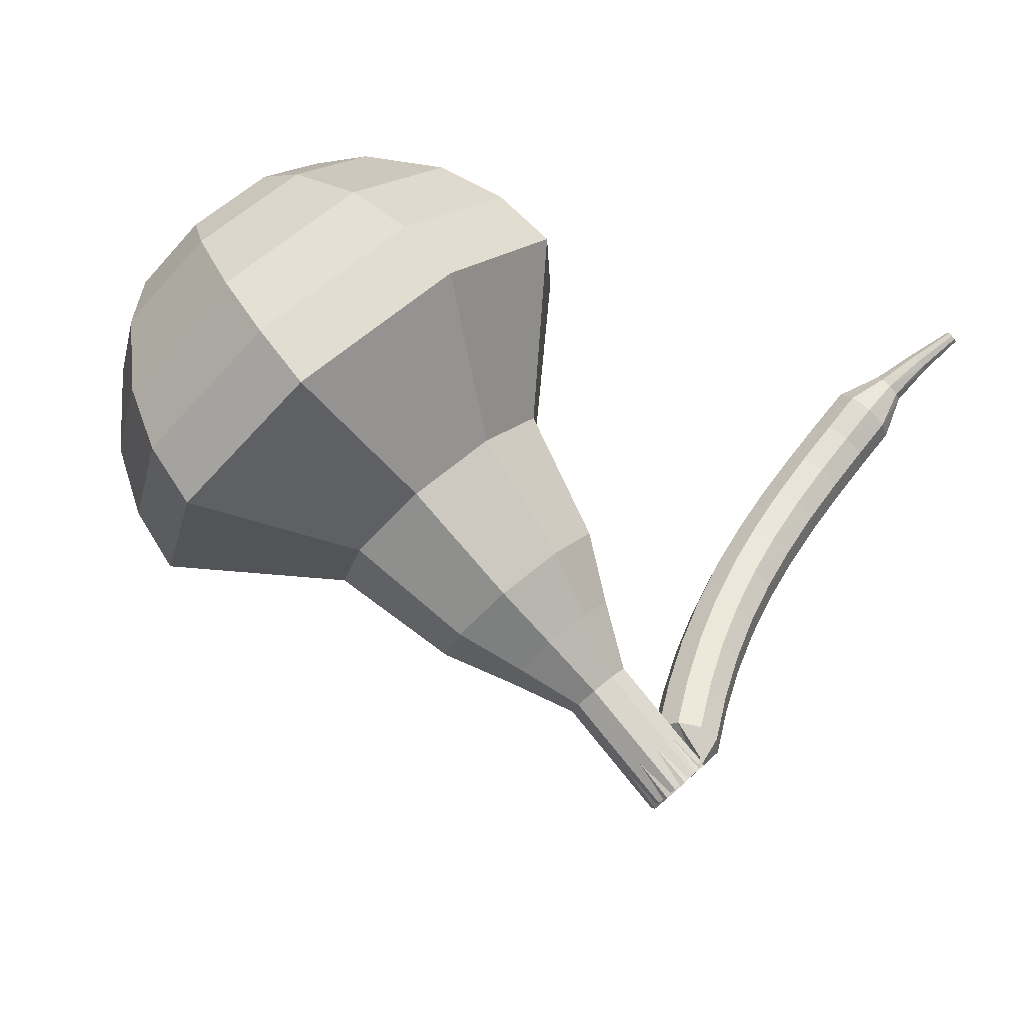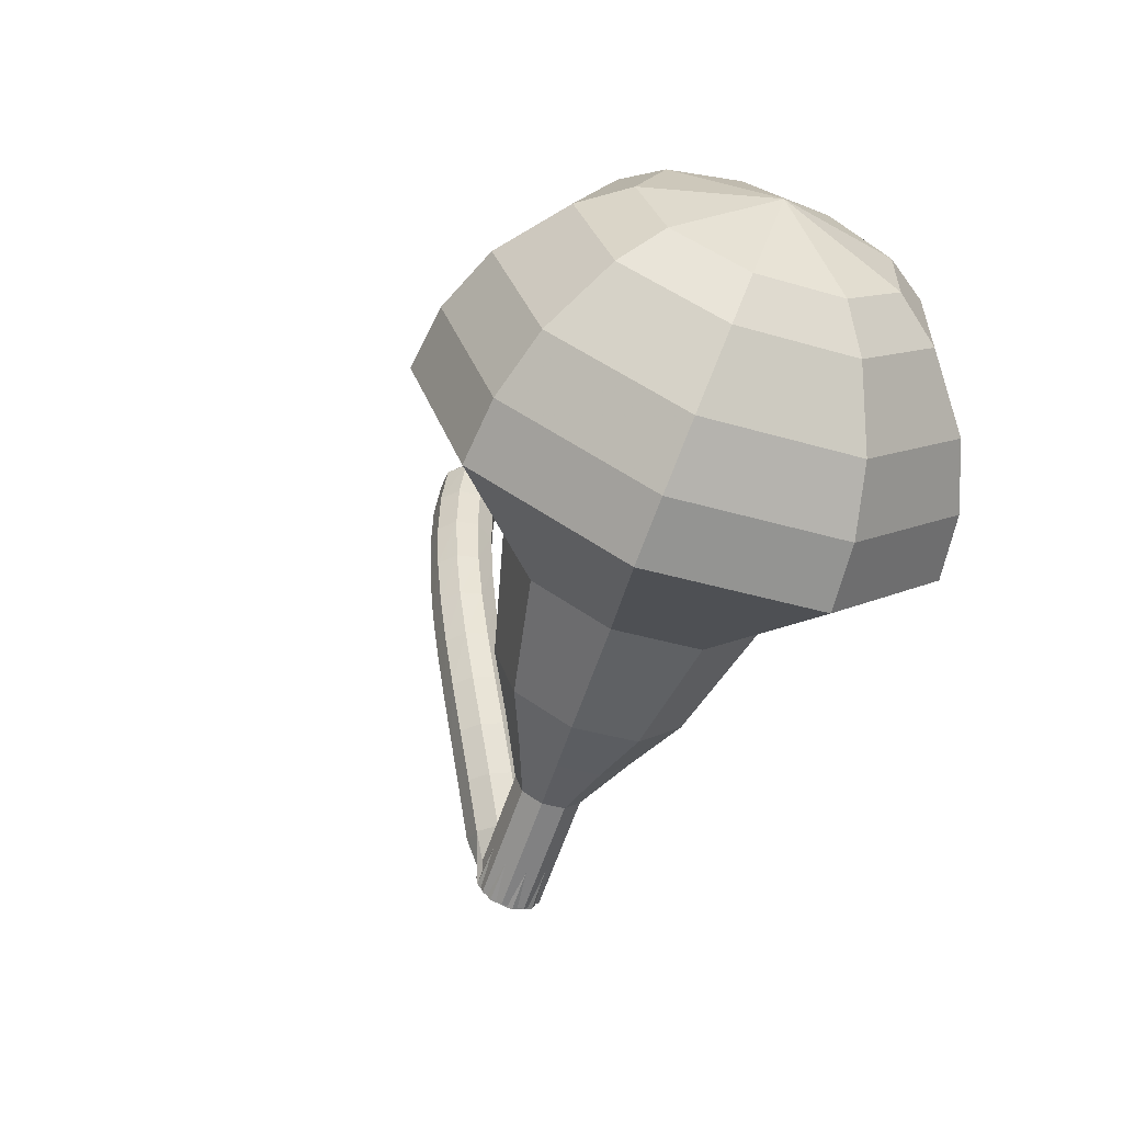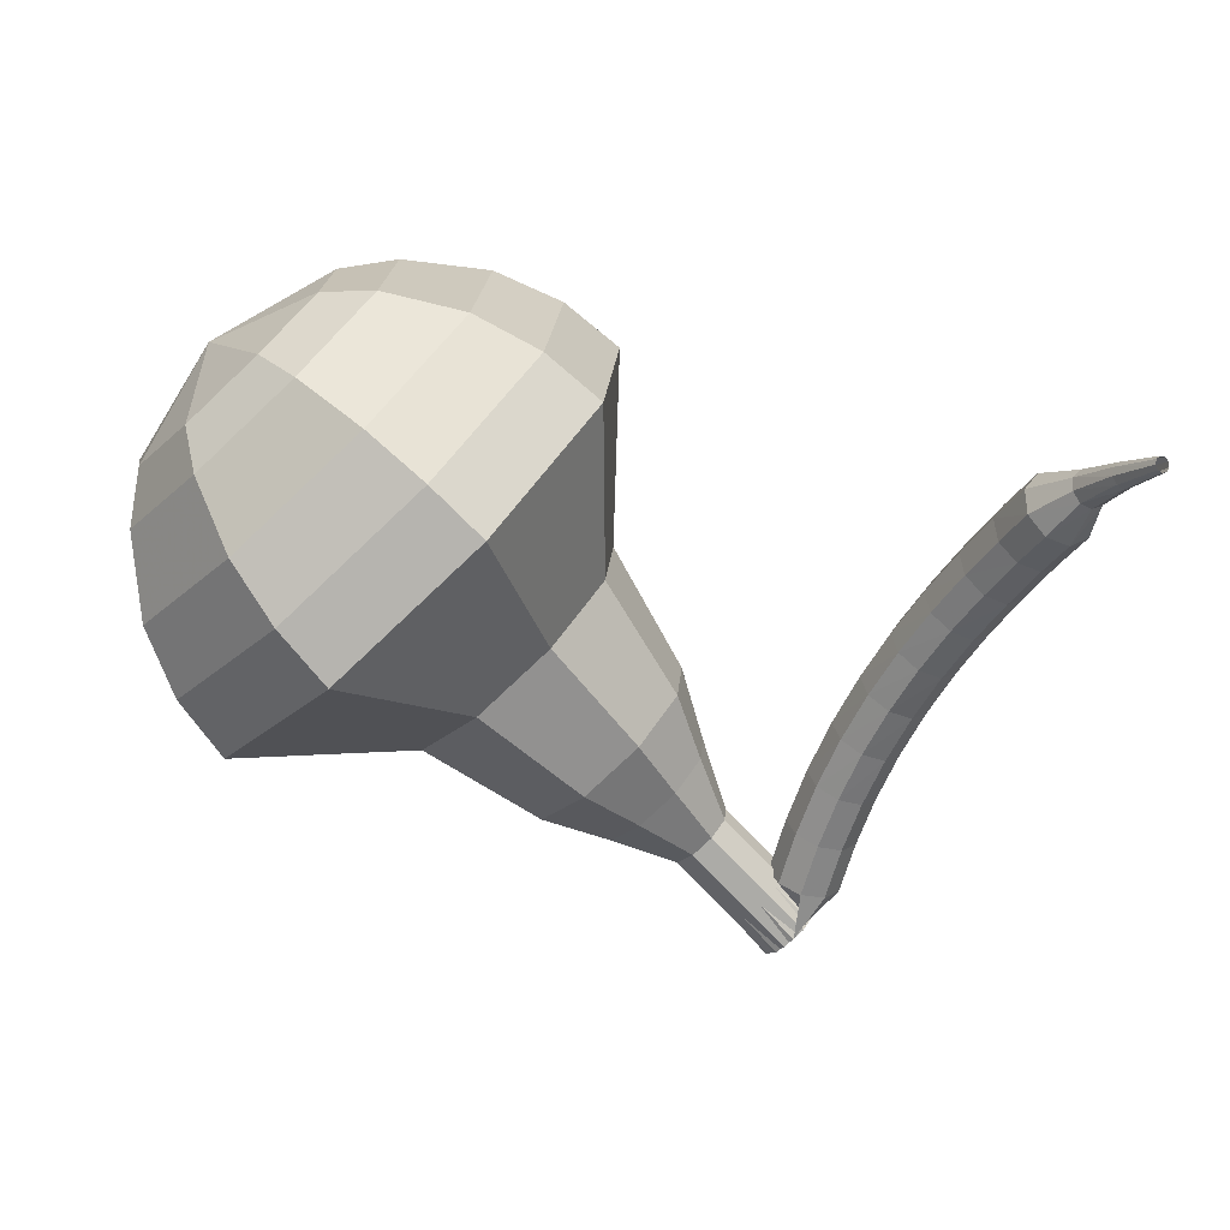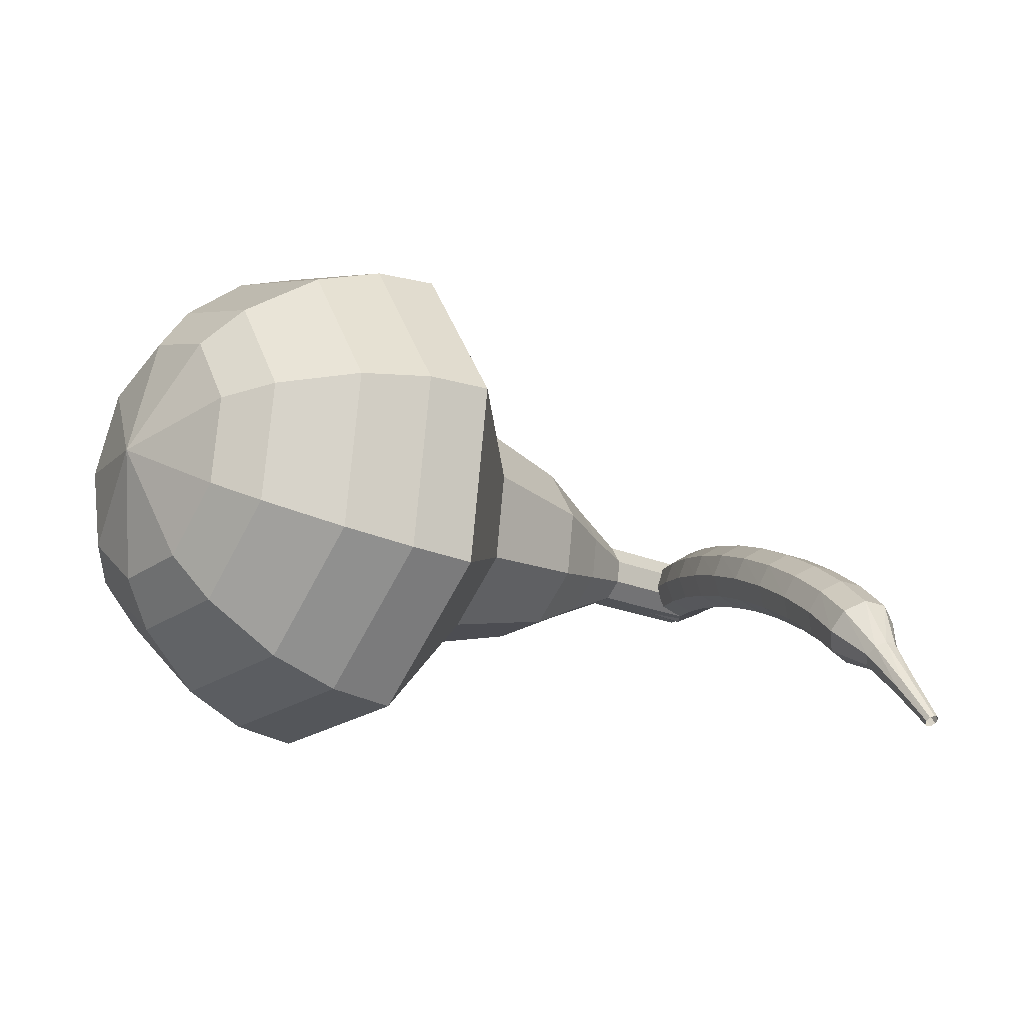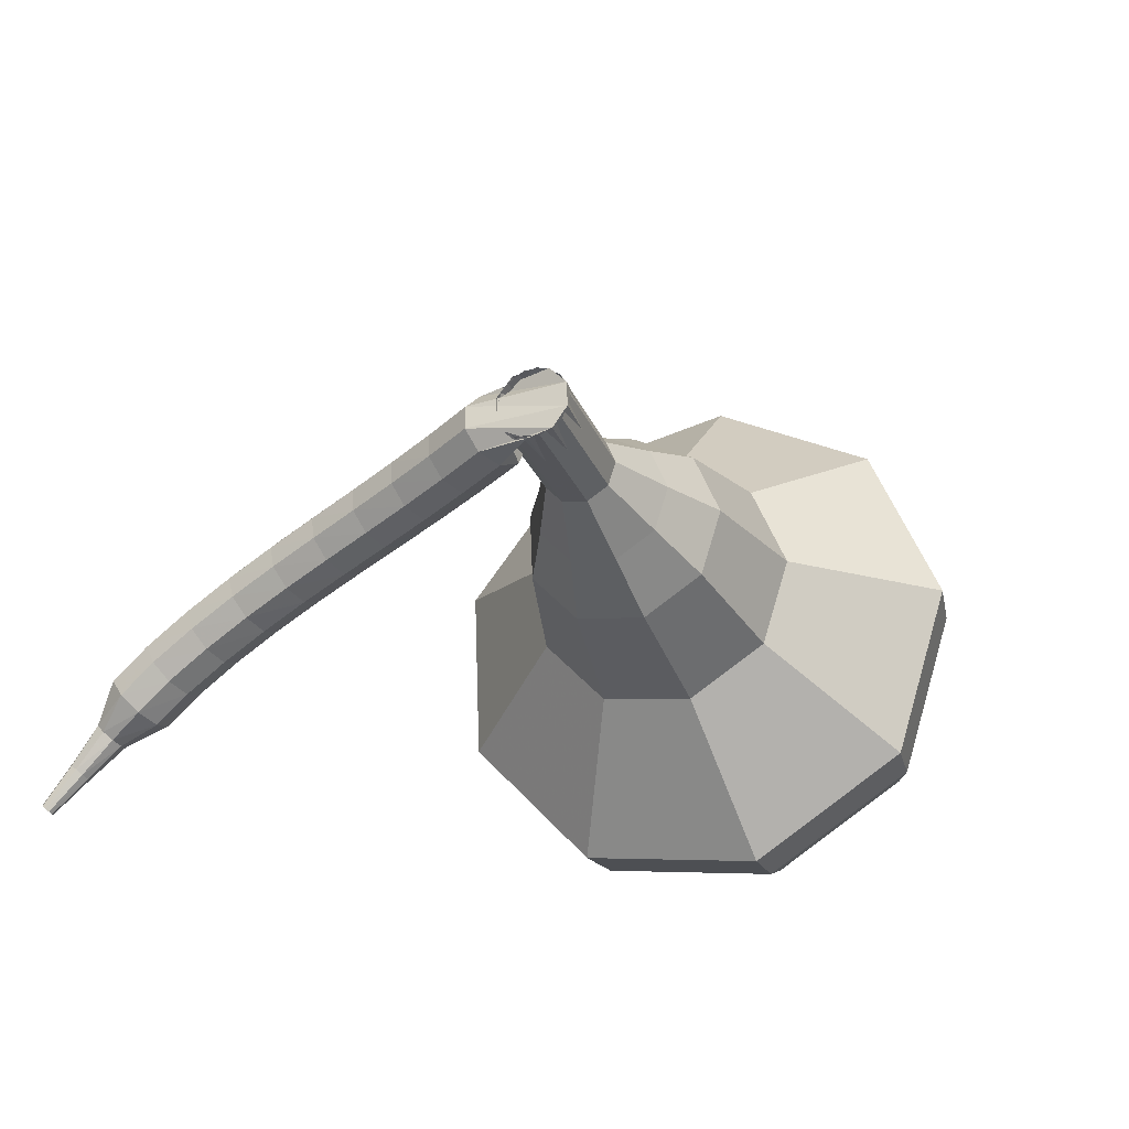
<metadata>
{"format":"obj","ext":"obj","renderer":"f3d","projection":"perspective","resolution":1024,"background":"white","views":[{"elev":-31.1,"azim":147.3,"up":"+Y"},{"elev":-12.6,"azim":52.3,"up":"+Y"},{"elev":-64.3,"azim":-179.4,"up":"+Z"},{"elev":-9.2,"azim":-172.1,"up":"+Z"},{"elev":-33.6,"azim":-23.7,"up":"+Z"}]}
</metadata>
<code>
g tube1
v 180.4 119.7 199.6
v 179.8 120.8 196.5
v 177.8 122.9 194.8
v 175.3 125.1 195.4
v 173.5 126.4 198
v 173.3 126.1 201.3
v 174.7 124.4 203.9
v 177.1 122.1 204.5
v 179.3 120.2 202.8
v 180.4 119.7 199.6
v 180.1 121.3 199.8
v 179.7 122.1 197.4
v 178.2 123.6 196.2
v 176.4 125.3 196.6
v 175 126.2 198.5
v 174.8 126 201
v 175.9 124.7 202.9
v 177.6 123 203.3
v 179.3 121.7 202.1
v 180.1 121.3 199.8
v 178.1 124.5 199.9
v 178.1 124.5 199.9
v 178.1 124.5 199.9
v 178.1 124.5 199.9
v 178.1 124.5 199.9
v 178.1 124.5 199.9
v 178.1 124.5 199.9
v 178.1 124.5 199.9
v 178.1 124.5 199.9
v 178.1 124.5 199.9
v 162.5 109.2 197.3
v 162.7 109 196.7
v 163.1 108.6 196.4
v 163.6 108.1 196.5
v 163.8 107.8 197
v 163.8 107.7 197.7
v 163.4 108 198.2
v 163 108.5 198.3
v 162.6 108.9 198
v 162.5 109.2 197.3
v 163.8 110.2 197.4
v 163.5 110.2 196.7
v 163 110 196.4
v 162.3 109.8 196.5
v 161.9 109.7 197
v 161.9 109.7 197.7
v 162.3 109.8 198.2
v 163 110 198.4
v 163.5 110.1 198
v 163.8 110.2 197.4
v 163.3 111.8 197.4
v 163.1 111.7 196.7
v 162.5 111.5 196.4
v 161.9 111.3 196.5
v 161.5 111.2 197
v 161.5 111.2 197.7
v 161.9 111.3 198.2
v 162.5 111.5 198.3
v 163.1 111.7 198
v 163.3 111.8 197.4
v 162.8 113.3 197.3
v 162.6 113.2 196.7
v 162.1 112.9 196.3
v 161.4 112.7 196.4
v 161 112.6 197
v 161 112.6 197.6
v 161.4 112.8 198.2
v 162 113 198.3
v 162.6 113.2 197.9
v 162.8 113.3 197.3
v 162.2 114.8 197.2
v 162 114.6 196.5
v 161.5 114.3 196.2
v 160.9 114.1 196.3
v 160.4 114 196.8
v 160.4 114 197.5
v 160.8 114.3 198
v 161.4 114.5 198.2
v 162 114.7 197.8
v 162.2 114.8 197.2
v 161.5 116.2 197
v 161.4 116 196.3
v 160.9 115.7 196
v 160.3 115.4 196.1
v 159.8 115.3 196.6
v 159.8 115.4 197.3
v 160.1 115.7 197.8
v 160.7 116 197.9
v 161.3 116.2 197.6
v 161.5 116.2 197
v 160.8 117.6 196.7
v 160.7 117.4 196.1
v 160.2 117 195.7
v 159.6 116.7 195.8
v 159.1 116.6 196.3
v 159.1 116.7 197
v 159.4 117.1 197.5
v 160 117.4 197.6
v 160.5 117.6 197.3
v 160.8 117.6 196.7
v 160.1 118.9 196.3
v 160 118.7 195.7
v 159.5 118.3 195.3
v 158.9 118 195.5
v 158.4 117.9 196
v 158.3 118.1 196.6
v 158.6 118.4 197.1
v 159.2 118.8 197.2
v 159.8 119 196.9
v 160.1 118.9 196.3
v 159.3 120.2 195.8
v 159.2 119.9 195.2
v 158.8 119.5 194.9
v 158.2 119.2 195
v 157.7 119.1 195.5
v 157.6 119.3 196.1
v 157.9 119.7 196.6
v 158.4 120.1 196.7
v 159 120.3 196.4
v 159.3 120.2 195.8
v 158.6 121.4 195.2
v 158.6 121 194.6
v 158.1 120.6 194.3
v 157.5 120.3 194.4
v 157 120.3 194.9
v 156.9 120.6 195.5
v 157.1 121 196
v 157.7 121.4 196.1
v 158.3 121.5 195.8
v 158.6 121.4 195.2
v 158 122.4 194.5
v 158 122 194
v 157.6 121.6 193.7
v 157 121.3 193.8
v 156.5 121.3 194.2
v 156.3 121.6 194.8
v 156.5 122.1 195.3
v 157 122.5 195.4
v 157.6 122.6 195.1
v 158 122.4 194.5
v 157 123.1 193.8
v 157.1 122.8 193.5
v 156.9 122.5 193.4
v 156.6 122.4 193.4
v 156.3 122.4 193.6
v 156.2 122.6 193.9
v 156.3 122.8 194.1
v 156.5 123.1 194.1
v 156.8 123.2 194
v 157 123.1 193.8
v 156.3 123.7 192.8
v 156.3 123.5 192.7
v 156.2 123.3 192.6
v 156 123.2 192.6
v 155.9 123.2 192.8
v 155.7 123.3 192.9
v 155.8 123.5 193
v 155.9 123.7 193.1
v 156.1 123.8 193
v 156.3 123.7 192.8
v 155.5 124.3 191.9
v 155.6 124.2 191.8
v 155.5 124.1 191.7
v 155.4 124 191.7
v 155.3 124 191.8
v 155.2 124.1 191.9
v 155.2 124.2 192
v 155.3 124.3 192
v 155.4 124.3 191.9
v 155.5 124.3 191.9
f 1 2 12
f 12 11 1
f 2 3 13
f 13 12 2
f 3 4 14
f 14 13 3
f 4 5 15
f 15 14 4
f 5 6 16
f 16 15 5
f 6 7 17
f 17 16 6
f 7 8 18
f 18 17 7
f 8 9 19
f 19 18 8
f 9 10 20
f 20 19 9
f 11 12 22
f 22 21 11
f 12 13 23
f 23 22 12
f 13 14 24
f 24 23 13
f 14 15 25
f 25 24 14
f 15 16 26
f 26 25 15
f 16 17 27
f 27 26 16
f 17 18 28
f 28 27 17
f 18 19 29
f 29 28 18
f 19 20 30
f 30 29 19
f 21 22 32
f 32 31 21
f 22 23 33
f 33 32 22
f 23 24 34
f 34 33 23
f 24 25 35
f 35 34 24
f 25 26 36
f 36 35 25
f 26 27 37
f 37 36 26
f 27 28 38
f 38 37 27
f 28 29 39
f 39 38 28
f 29 30 40
f 40 39 29
f 31 32 42
f 42 41 31
f 32 33 43
f 43 42 32
f 33 34 44
f 44 43 33
f 34 35 45
f 45 44 34
f 35 36 46
f 46 45 35
f 36 37 47
f 47 46 36
f 37 38 48
f 48 47 37
f 38 39 49
f 49 48 38
f 39 40 50
f 50 49 39
f 41 42 52
f 52 51 41
f 42 43 53
f 53 52 42
f 43 44 54
f 54 53 43
f 44 45 55
f 55 54 44
f 45 46 56
f 56 55 45
f 46 47 57
f 57 56 46
f 47 48 58
f 58 57 47
f 48 49 59
f 59 58 48
f 49 50 60
f 60 59 49
f 51 52 62
f 62 61 51
f 52 53 63
f 63 62 52
f 53 54 64
f 64 63 53
f 54 55 65
f 65 64 54
f 55 56 66
f 66 65 55
f 56 57 67
f 67 66 56
f 57 58 68
f 68 67 57
f 58 59 69
f 69 68 58
f 59 60 70
f 70 69 59
f 61 62 72
f 72 71 61
f 62 63 73
f 73 72 62
f 63 64 74
f 74 73 63
f 64 65 75
f 75 74 64
f 65 66 76
f 76 75 65
f 66 67 77
f 77 76 66
f 67 68 78
f 78 77 67
f 68 69 79
f 79 78 68
f 69 70 80
f 80 79 69
f 71 72 82
f 82 81 71
f 72 73 83
f 83 82 72
f 73 74 84
f 84 83 73
f 74 75 85
f 85 84 74
f 75 76 86
f 86 85 75
f 76 77 87
f 87 86 76
f 77 78 88
f 88 87 77
f 78 79 89
f 89 88 78
f 79 80 90
f 90 89 79
f 81 82 92
f 92 91 81
f 82 83 93
f 93 92 82
f 83 84 94
f 94 93 83
f 84 85 95
f 95 94 84
f 85 86 96
f 96 95 85
f 86 87 97
f 97 96 86
f 87 88 98
f 98 97 87
f 88 89 99
f 99 98 88
f 89 90 100
f 100 99 89
f 91 92 102
f 102 101 91
f 92 93 103
f 103 102 92
f 93 94 104
f 104 103 93
f 94 95 105
f 105 104 94
f 95 96 106
f 106 105 95
f 96 97 107
f 107 106 96
f 97 98 108
f 108 107 97
f 98 99 109
f 109 108 98
f 99 100 110
f 110 109 99
f 101 102 112
f 112 111 101
f 102 103 113
f 113 112 102
f 103 104 114
f 114 113 103
f 104 105 115
f 115 114 104
f 105 106 116
f 116 115 105
f 106 107 117
f 117 116 106
f 107 108 118
f 118 117 107
f 108 109 119
f 119 118 108
f 109 110 120
f 120 119 109
f 111 112 122
f 122 121 111
f 112 113 123
f 123 122 112
f 113 114 124
f 124 123 113
f 114 115 125
f 125 124 114
f 115 116 126
f 126 125 115
f 116 117 127
f 127 126 116
f 117 118 128
f 128 127 117
f 118 119 129
f 129 128 118
f 119 120 130
f 130 129 119
f 121 122 132
f 132 131 121
f 122 123 133
f 133 132 122
f 123 124 134
f 134 133 123
f 124 125 135
f 135 134 124
f 125 126 136
f 136 135 125
f 126 127 137
f 137 136 126
f 127 128 138
f 138 137 127
f 128 129 139
f 139 138 128
f 129 130 140
f 140 139 129
f 131 132 142
f 142 141 131
f 132 133 143
f 143 142 132
f 133 134 144
f 144 143 133
f 134 135 145
f 145 144 134
f 135 136 146
f 146 145 135
f 136 137 147
f 147 146 136
f 137 138 148
f 148 147 137
f 138 139 149
f 149 148 138
f 139 140 150
f 150 149 139
f 141 142 152
f 152 151 141
f 142 143 153
f 153 152 142
f 143 144 154
f 154 153 143
f 144 145 155
f 155 154 144
f 145 146 156
f 156 155 145
f 146 147 157
f 157 156 146
f 147 148 158
f 158 157 147
f 148 149 159
f 159 158 148
f 149 150 160
f 160 159 149
f 151 152 162
f 162 161 151
f 152 153 163
f 163 162 152
f 153 154 164
f 164 163 153
f 154 155 165
f 165 164 154
f 155 156 166
f 166 165 155
f 156 157 167
f 167 166 156
f 157 158 168
f 168 167 157
f 158 159 169
f 169 168 158
f 159 160 170
f 170 169 159
v 163.9 107.7 197.3
v 163.8 108 196.7
v 163.4 108.4 196.4
v 162.9 108.8 196.5
v 162.5 109.1 197
v 162.5 109 197.7
v 162.7 108.7 198.2
v 163.2 108.2 198.3
v 163.7 107.9 198
v 163.9 107.7 197.3
v 165.1 109.1 197.5
v 165 109.3 196.9
v 164.6 109.7 196.6
v 164.1 110.2 196.7
v 163.7 110.4 197.2
v 163.7 110.4 197.9
v 164 110 198.4
v 164.4 109.6 198.5
v 164.9 109.2 198.2
v 165.1 109.1 197.5
v 166.4 110.4 197.7
v 166.2 110.6 197.1
v 165.8 111 196.8
v 165.3 111.5 196.9
v 165 111.7 197.4
v 164.9 111.7 198.1
v 165.2 111.3 198.6
v 165.7 110.9 198.7
v 166.1 110.5 198.4
v 166.4 110.4 197.7
v 168.2 111.1 198
v 168 111.5 196.8
v 167.2 112.3 196.1
v 166.3 113.2 196.3
v 165.6 113.6 197.3
v 165.5 113.5 198.6
v 166 112.9 199.6
v 166.9 112 199.8
v 167.8 111.3 199.2
v 168.2 111.1 198
v 170.1 111.8 198.2
v 169.8 112.4 196.4
v 168.7 113.6 195.4
v 167.2 114.9 195.7
v 166.2 115.6 197.2
v 166.1 115.4 199.1
v 166.9 114.5 200.6
v 168.2 113.1 200.9
v 169.5 112.1 200
v 170.1 111.8 198.2
v 173.3 113.8 198.6
v 172.8 114.6 196.2
v 171.3 116.2 194.9
v 169.4 117.9 195.4
v 168.1 118.9 197.3
v 167.9 118.7 199.9
v 168.9 117.4 201.8
v 170.7 115.6 202.3
v 172.5 114.2 201
v 173.3 113.8 198.6
v 178.5 113.9 199
v 177.6 115.5 194.2
v 174.5 118.7 191.7
v 170.8 122.1 192.5
v 168 124 196.5
v 167.6 123.6 201.5
v 169.7 121 205.5
v 173.4 117.5 206.3
v 176.8 114.7 203.8
v 178.5 113.9 199
v 179.6 115.4 199.2
v 178.7 117 194.6
v 175.8 120.1 192.1
v 172.1 123.4 193
v 169.5 125.2 196.7
v 169.1 124.8 201.7
v 171.1 122.3 205.5
v 174.6 118.9 206.3
v 178 116.2 203.9
v 179.6 115.4 199.2
v 180.3 117.3 199.4
v 179.5 118.7 195.3
v 176.9 121.5 193.1
v 173.6 124.4 193.8
v 171.2 126.1 197.2
v 170.9 125.7 201.6
v 172.7 123.5 205
v 175.9 120.4 205.8
v 178.9 118 203.6
v 180.3 117.3 199.4
v 180.4 119.7 199.6
v 179.8 120.8 196.5
v 177.8 122.9 194.8
v 175.3 125.1 195.4
v 173.5 126.4 198
v 173.3 126.1 201.3
v 174.7 124.4 203.9
v 177.1 122.1 204.5
v 179.3 120.2 202.8
v 180.4 119.7 199.6
v 180.1 121.3 199.8
v 179.7 122.1 197.4
v 178.2 123.6 196.2
v 176.4 125.3 196.6
v 175 126.2 198.5
v 174.8 126 201
v 175.9 124.7 202.9
v 177.6 123 203.3
v 179.3 121.7 202.1
v 180.1 121.3 199.8
v 178.1 124.5 199.9
v 178.1 124.5 199.9
v 178.1 124.5 199.9
v 178.1 124.5 199.9
v 178.1 124.5 199.9
v 178.1 124.5 199.9
v 178.1 124.5 199.9
v 178.1 124.5 199.9
v 178.1 124.5 199.9
v 178.1 124.5 199.9
f 171 172 182
f 182 181 171
f 172 173 183
f 183 182 172
f 173 174 184
f 184 183 173
f 174 175 185
f 185 184 174
f 175 176 186
f 186 185 175
f 176 177 187
f 187 186 176
f 177 178 188
f 188 187 177
f 178 179 189
f 189 188 178
f 179 180 190
f 190 189 179
f 181 182 192
f 192 191 181
f 182 183 193
f 193 192 182
f 183 184 194
f 194 193 183
f 184 185 195
f 195 194 184
f 185 186 196
f 196 195 185
f 186 187 197
f 197 196 186
f 187 188 198
f 198 197 187
f 188 189 199
f 199 198 188
f 189 190 200
f 200 199 189
f 191 192 202
f 202 201 191
f 192 193 203
f 203 202 192
f 193 194 204
f 204 203 193
f 194 195 205
f 205 204 194
f 195 196 206
f 206 205 195
f 196 197 207
f 207 206 196
f 197 198 208
f 208 207 197
f 198 199 209
f 209 208 198
f 199 200 210
f 210 209 199
f 201 202 212
f 212 211 201
f 202 203 213
f 213 212 202
f 203 204 214
f 214 213 203
f 204 205 215
f 215 214 204
f 205 206 216
f 216 215 205
f 206 207 217
f 217 216 206
f 207 208 218
f 218 217 207
f 208 209 219
f 219 218 208
f 209 210 220
f 220 219 209
f 211 212 222
f 222 221 211
f 212 213 223
f 223 222 212
f 213 214 224
f 224 223 213
f 214 215 225
f 225 224 214
f 215 216 226
f 226 225 215
f 216 217 227
f 227 226 216
f 217 218 228
f 228 227 217
f 218 219 229
f 229 228 218
f 219 220 230
f 230 229 219
f 221 222 232
f 232 231 221
f 222 223 233
f 233 232 222
f 223 224 234
f 234 233 223
f 224 225 235
f 235 234 224
f 225 226 236
f 236 235 225
f 226 227 237
f 237 236 226
f 227 228 238
f 238 237 227
f 228 229 239
f 239 238 228
f 229 230 240
f 240 239 229
f 231 232 242
f 242 241 231
f 232 233 243
f 243 242 232
f 233 234 244
f 244 243 233
f 234 235 245
f 245 244 234
f 235 236 246
f 246 245 235
f 236 237 247
f 247 246 236
f 237 238 248
f 248 247 237
f 238 239 249
f 249 248 238
f 239 240 250
f 250 249 239
f 241 242 252
f 252 251 241
f 242 243 253
f 253 252 242
f 243 244 254
f 254 253 243
f 244 245 255
f 255 254 244
f 245 246 256
f 256 255 245
f 246 247 257
f 257 256 246
f 247 248 258
f 258 257 247
f 248 249 259
f 259 258 248
f 249 250 260
f 260 259 249
f 251 252 262
f 262 261 251
f 252 253 263
f 263 262 252
f 253 254 264
f 264 263 253
f 254 255 265
f 265 264 254
f 255 256 266
f 266 265 255
f 256 257 267
f 267 266 256
f 257 258 268
f 268 267 257
f 258 259 269
f 269 268 258
f 259 260 270
f 270 269 259
f 261 262 272
f 272 271 261
f 262 263 273
f 273 272 262
f 263 264 274
f 274 273 263
f 264 265 275
f 275 274 264
f 265 266 276
f 276 275 265
f 266 267 277
f 277 276 266
f 267 268 278
f 278 277 267
f 268 269 279
f 279 278 268
f 269 270 280
f 280 279 269
f 271 272 282
f 282 281 271
f 272 273 283
f 283 282 272
f 273 274 284
f 284 283 273
f 274 275 285
f 285 284 274
f 275 276 286
f 286 285 275
f 276 277 287
f 287 286 276
f 277 278 288
f 288 287 277
f 278 279 289
f 289 288 278
f 279 280 290
f 290 289 279
g

</code>
